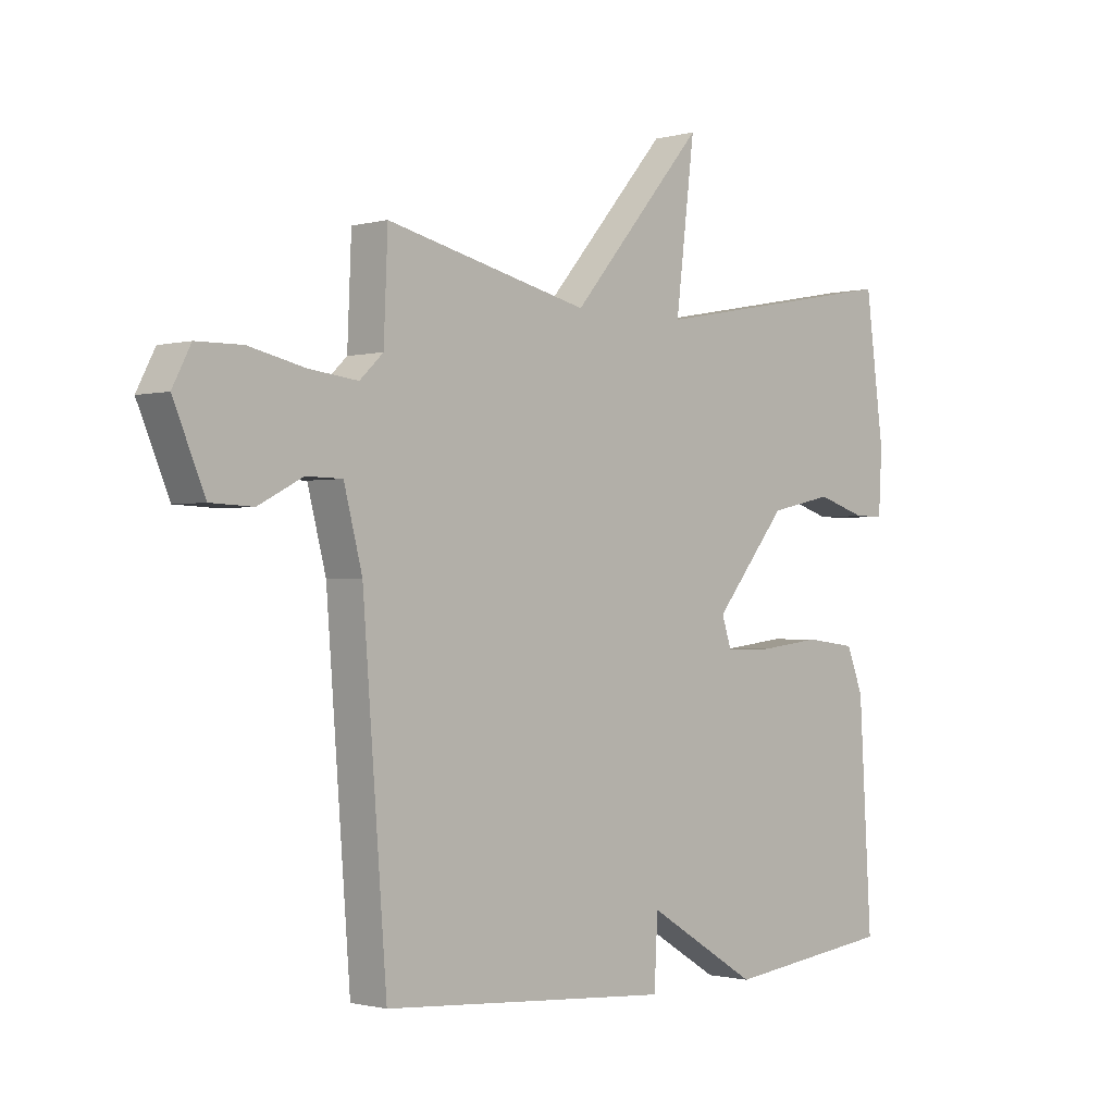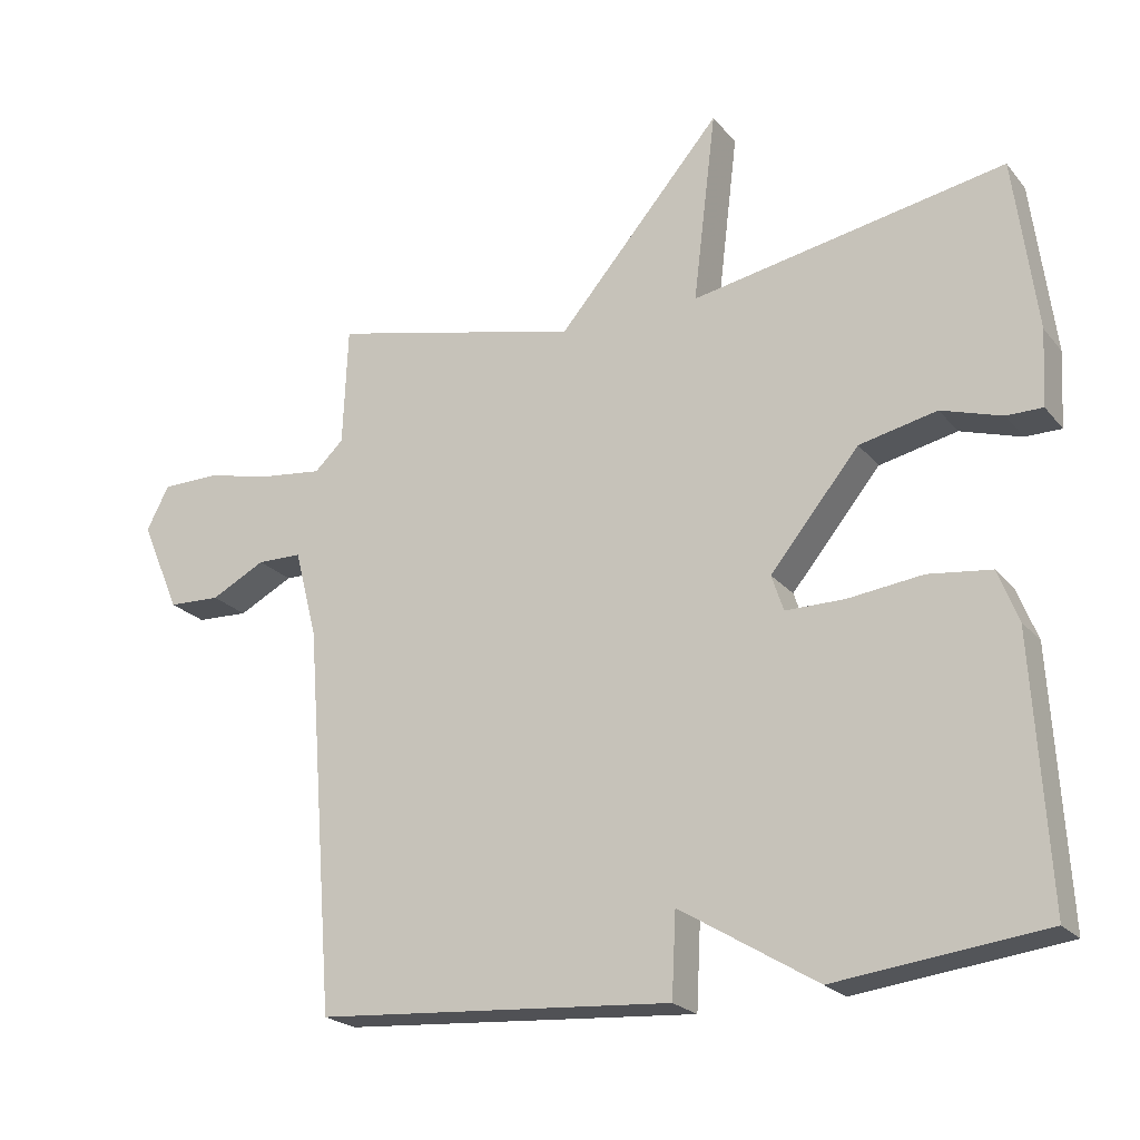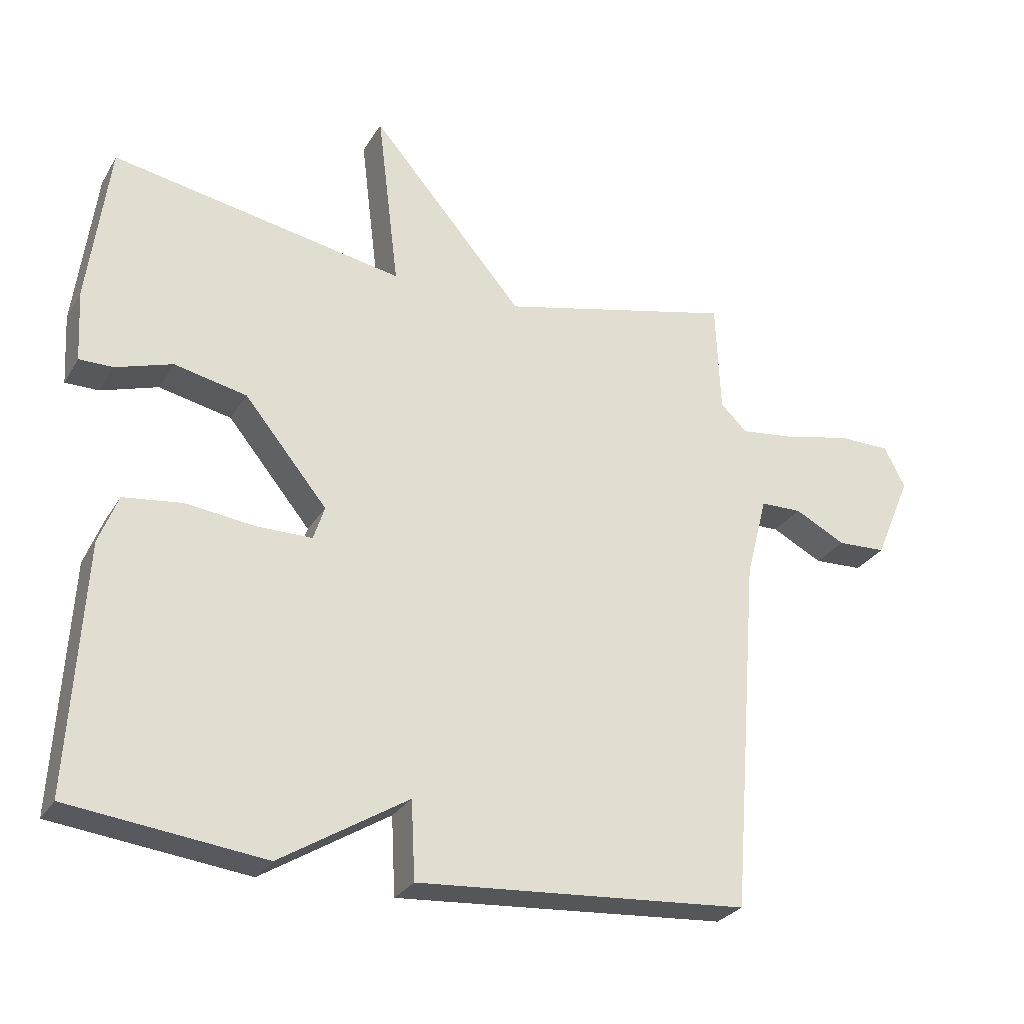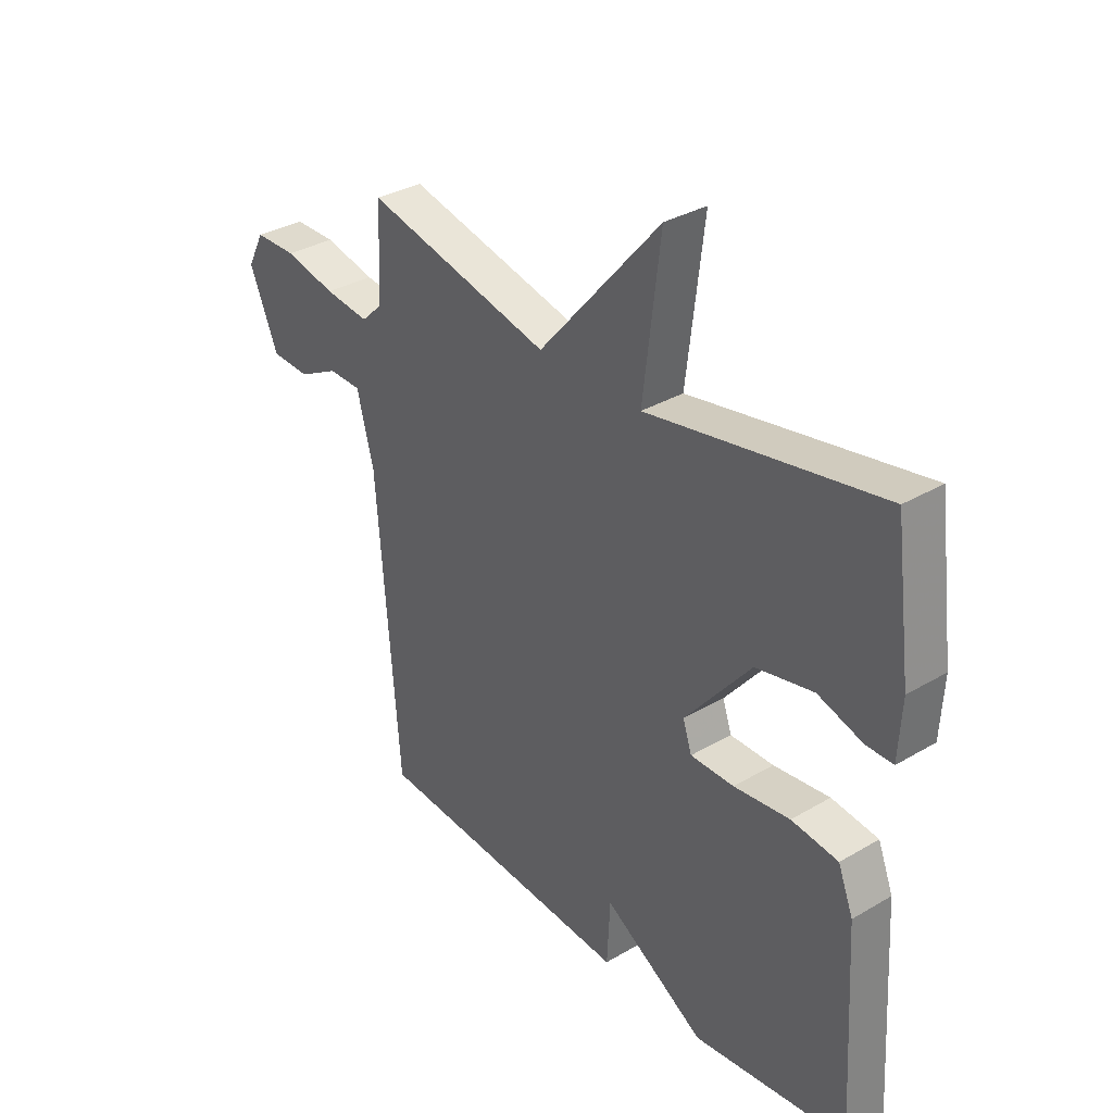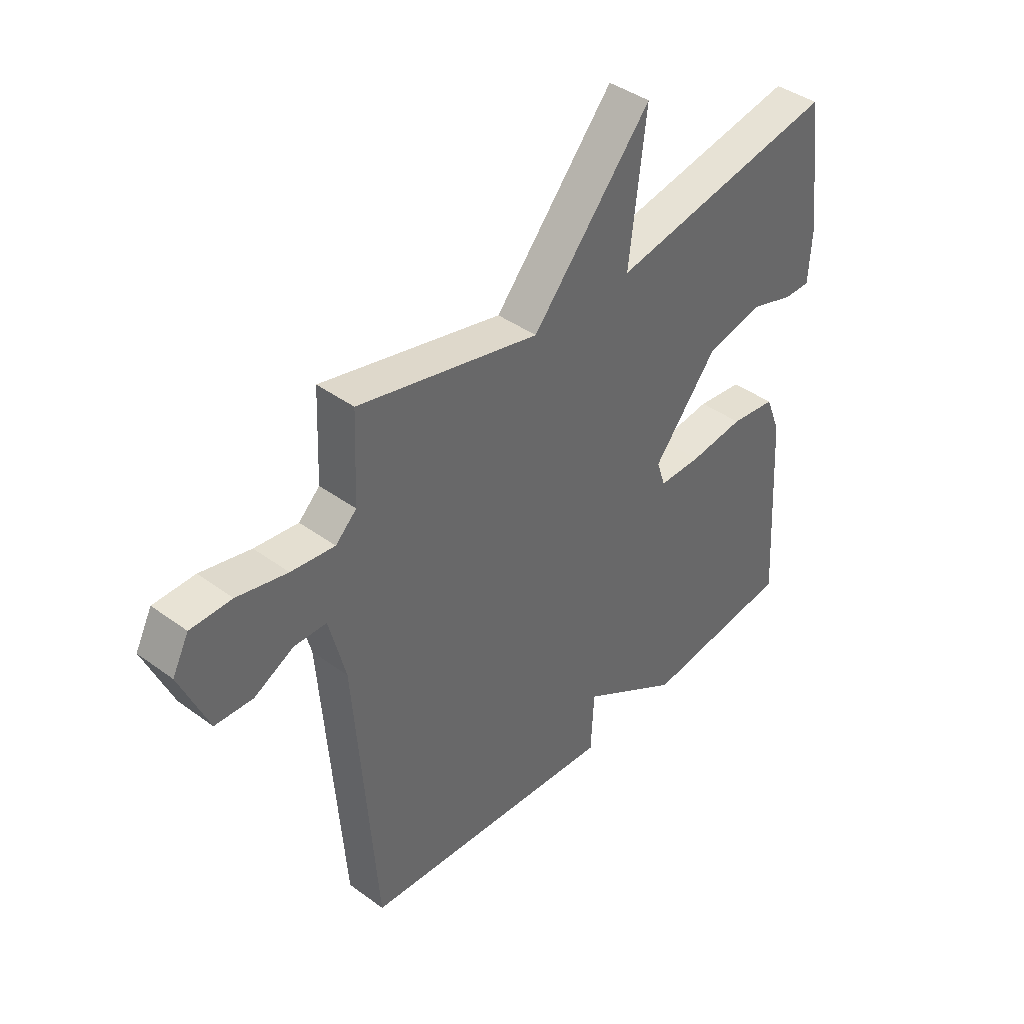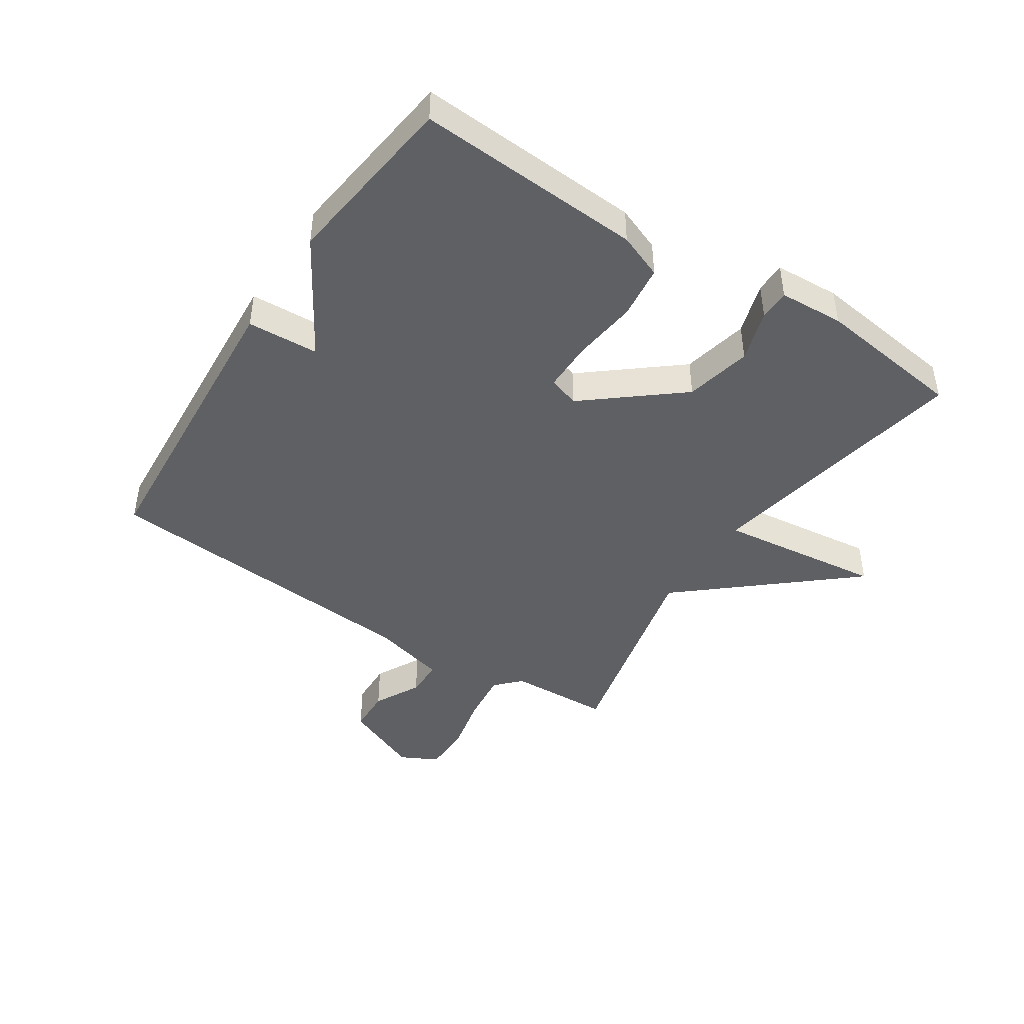
<metadata>
{"format":"obj","ext":"obj","renderer":"f3d","projection":"perspective","resolution":1024,"background":"white","views":[{"elev":-1.1,"azim":134.2,"up":"+Z"},{"elev":-22.1,"azim":-151.6,"up":"+Z"},{"elev":-27.8,"azim":-25.0,"up":"+Z"},{"elev":33.6,"azim":-128.8,"up":"+Z"},{"elev":41.0,"azim":131.7,"up":"+Z"},{"elev":-44.4,"azim":-123.3,"up":"+Y"}]}
</metadata>
<code>
v 0.5 0.07 0.5
v 0.507 0.07 0.331
v 0.548 0.07 0.292
v 0.633 0.07 0.302
v 0.731 0.07 0.324
v 0.811 0.07 0.323
v 0.843 0.07 0.261
v 0.788 0.07 0.132
v 0.714 0.07 0.129
v 0.637 0.07 0.169
v 0.574 0.07 0.168
v 0.542 0.07 0.044
v 0.5 0.07 -0.5
v -0.005 0.07 -0.536
v -0.011 0.07 -0.418
v -0.205 0.07 -0.536
v -0.5 0.07 -0.5
v -0.478 0.07 -0.126
v -0.449 0.07 -0.052
v -0.36 0.07 -0.041
v -0.253 0.07 -0.054
v -0.17 0.07 -0.054
v -0.153 0.07 -0.003
v -0.279 0.07 0.151
v -0.389 0.07 0.175
v -0.475 0.07 0.148
v -0.526 0.07 0.148
v -0.532 0.07 0.255
v -0.5 0.07 0.5
v -0.055 0.07 0.417
v -0.088 0.07 0.689
v 0.145 0.07 0.417
v 0.5 0 0.5
v 0.507 0 0.331
v 0.548 0 0.292
v 0.633 0 0.302
v 0.731 0 0.324
v 0.811 0 0.323
v 0.843 0 0.261
v 0.788 0 0.132
v 0.714 0 0.129
v 0.637 0 0.169
v 0.574 0 0.168
v 0.542 0 0.044
v 0.5 0 -0.5
v -0.005 0 -0.536
v -0.011 0 -0.418
v -0.205 0 -0.536
v -0.5 0 -0.5
v -0.478 0 -0.126
v -0.449 0 -0.052
v -0.36 0 -0.041
v -0.253 0 -0.054
v -0.17 0 -0.054
v -0.153 0 -0.003
v -0.279 0 0.151
v -0.389 0 0.175
v -0.475 0 0.148
v -0.526 0 0.148
v -0.532 0 0.255
v -0.5 0 0.5
v -0.055 0 0.417
v -0.088 0 0.689
v 0.145 0 0.417
f 30 31 32
f 28 29 30
f 27 28 30
f 26 27 30
f 25 26 30
f 24 25 30 32
f 32 1 2
f 24 32 2
f 23 24 2
f 19 20 21
f 18 19 21
f 17 18 21
f 16 17 21
f 15 16 21
f 15 21 22
f 12 13 14 15
f 23 2 3
f 22 23 3
f 15 22 3
f 12 15 3
f 11 12 3
f 8 9 10
f 7 8 10
f 6 7 10
f 5 6 10
f 4 5 10
f 3 4 10 11
f 64 63 62
f 62 61 60
f 62 60 59
f 62 59 58
f 62 58 57
f 64 62 57 56
f 34 33 64
f 34 64 56
f 34 56 55
f 53 52 51
f 53 51 50
f 53 50 49
f 53 49 48
f 53 48 47
f 54 53 47
f 47 46 45 44
f 35 34 55
f 35 55 54
f 35 54 47
f 35 47 44
f 35 44 43
f 42 41 40
f 42 40 39
f 42 39 38
f 42 38 37
f 42 37 36
f 43 42 36 35
f 1 33 34 2
f 2 34 35 3
f 3 35 36 4
f 4 36 37 5
f 5 37 38 6
f 6 38 39 7
f 7 39 40 8
f 8 40 41 9
f 9 41 42 10
f 10 42 43 11
f 11 43 44 12
f 12 44 45 13
f 13 45 46 14
f 14 46 47 15
f 15 47 48 16
f 16 48 49 17
f 17 49 50 18
f 18 50 51 19
f 19 51 52 20
f 20 52 53 21
f 21 53 54 22
f 22 54 55 23
f 23 55 56 24
f 24 56 57 25
f 25 57 58 26
f 26 58 59 27
f 27 59 60 28
f 28 60 61 29
f 29 61 62 30
f 30 62 63 31
f 31 63 64 32
f 32 64 33 1

</code>
